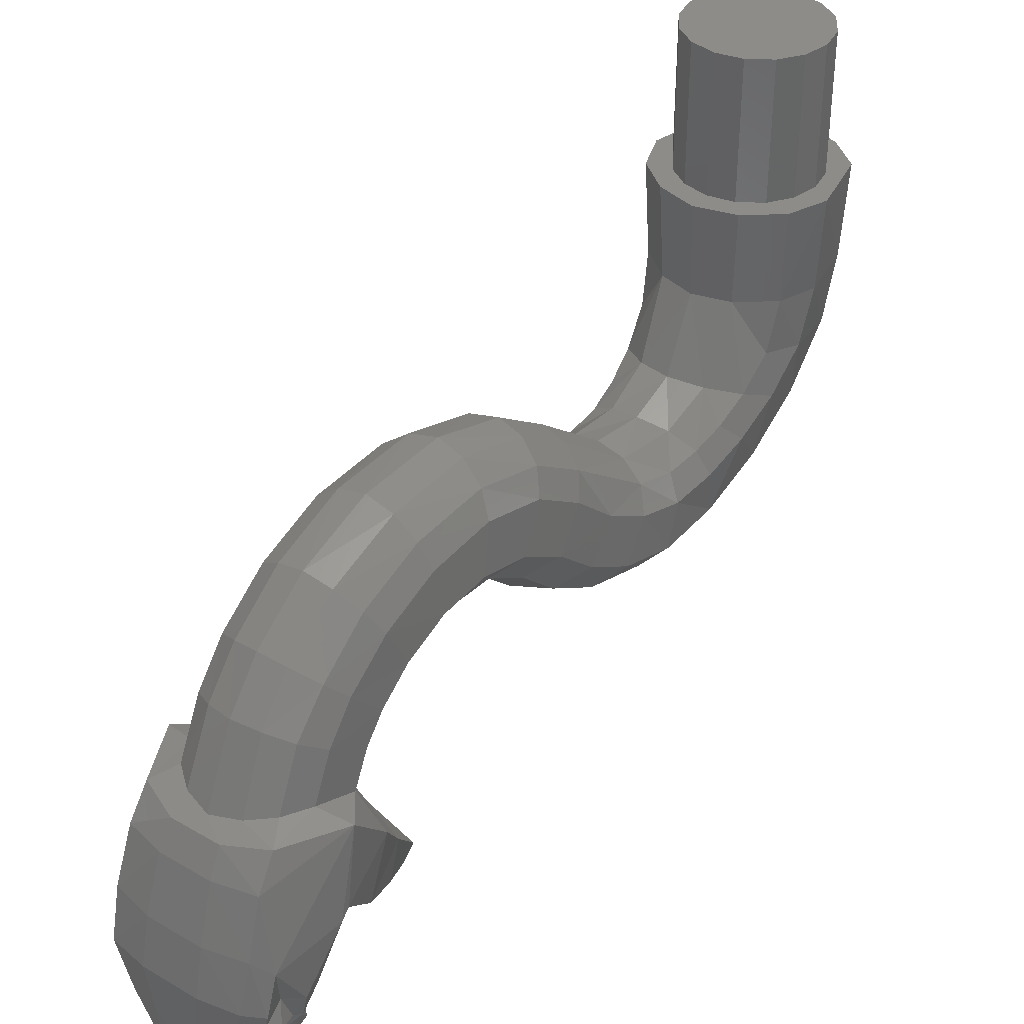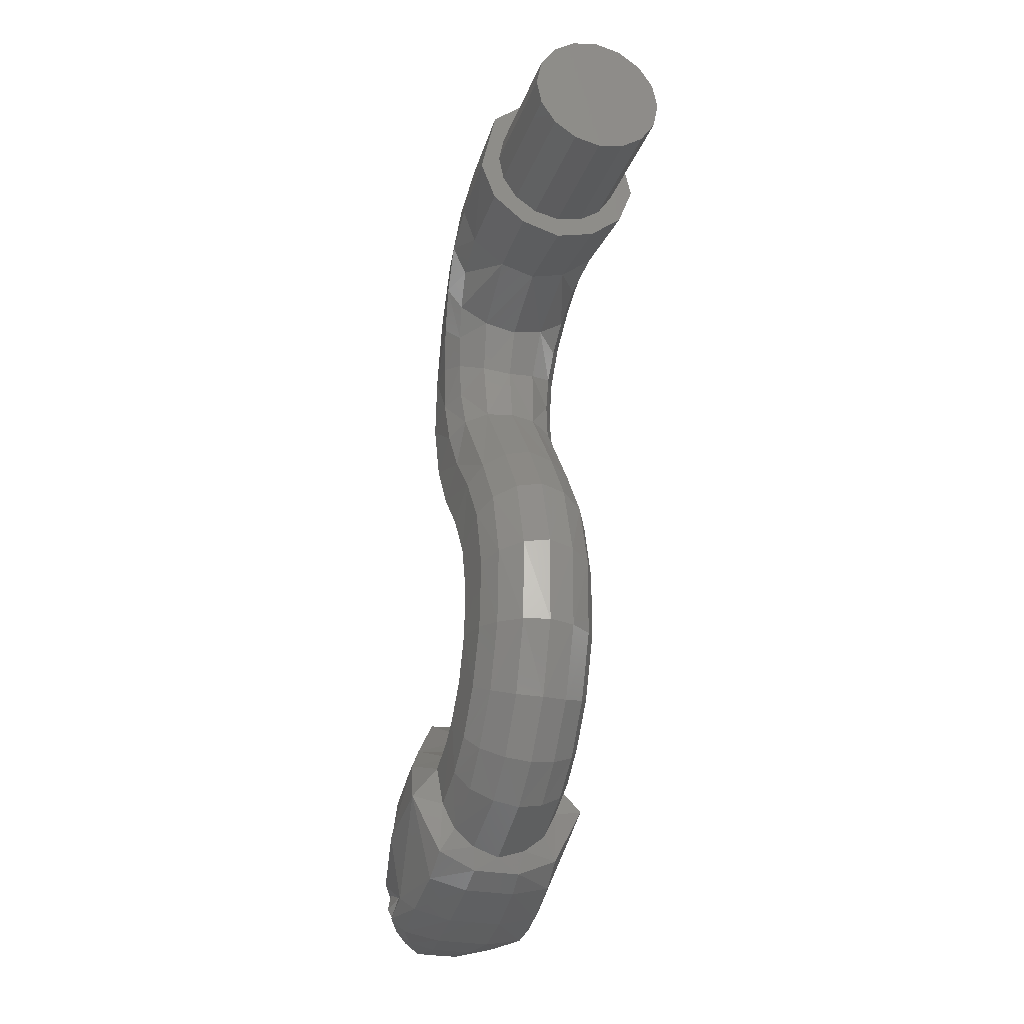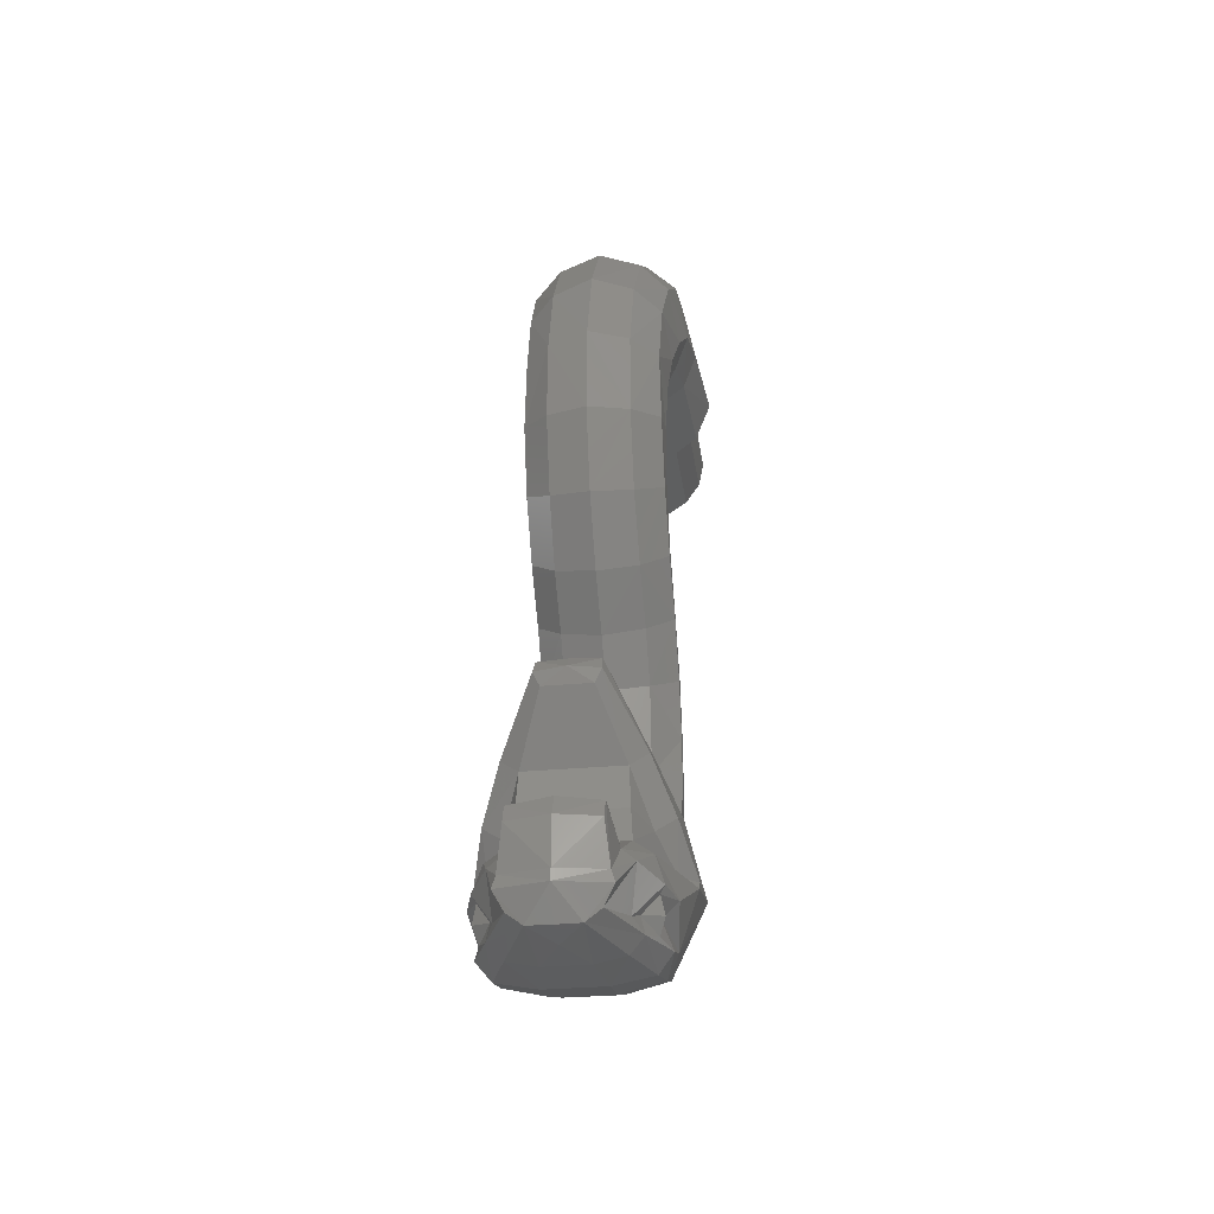
<metadata>
{"format":"stl","ext":"stl","renderer":"f3d","projection":"perspective","resolution":1024,"background":"white","views":[{"elev":37.5,"azim":36.5,"up":"+Z"},{"elev":-27.0,"azim":-17.3,"up":"+Y"},{"elev":-29.3,"azim":-172.2,"up":"+Y"}]}
</metadata>
<code>
# stl→obj: 318 verts, 614 faces
v -0.1648 0.1141 -0.2146
v -0.1719 0.1249 0
v -0.09672 0.1734 -0.214
v -0.09752 0.1855 0
v -0.2073 -0.03284 0
v -0.194 -0.02968 -0.2146
v -0.1634 -0.1158 -0.2146
v -0.1719 -0.1249 0
v -0.1866 -0.06424 -0.3411
v -0.1555 -0.1439 -0.3311
v -0.1621 0.07284 -0.3584
v -0.09484 0.1339 -0.3701
v 0 0.2006 -0.2146
v 0 0.1622 -0.3761
v -0.08544 -0.1785 -0.2138
v -0.07792 -0.2586 -0.3864
v 0 -0.201 -0.2146
v 0 -0.2785 -0.3792
v -0.1449 -0.209 -0.4034
v -0.1759 -0.1419 -0.4316
v -0.1572 -0.02824 -0.4884
v -0.095 0.0288 -0.5154
v 0 0.05572 -0.5309
v -0.06976 -0.3743 -0.4341
v 0 -0.3874 -0.4204
v -0.1361 -0.2801 -0.447
v -0.1281 -0.3562 -0.4709
v -0.1519 -0.1623 -0.5809
v -0.1649 -0.2352 -0.4932
v -0.09272 -0.1274 -0.6291
v 0 -0.1059 -0.6534
v -0.1561 -0.3403 -0.5289
v -0.1493 -0.322 -0.6325
v -0.09156 -0.3113 -0.6927
v 0 -0.3027 -0.723
v -0.06396 -0.529 -0.4153
v 0 -0.529 -0.3987
v -0.1518 -0.4559 -0.5334
v -0.1524 -0.4851 -0.6319
v -0.1231 -0.444 -0.4754
v -0.1168 -0.5438 -0.4482
v -0.1476 -0.5738 -0.4971
v -0.1526 -0.6361 -0.5836
v -0.06236 -0.7338 -0.2573
v 0 -0.7216 -0.2478
v -0.1146 -0.762 -0.2837
v -0.1447 -0.6903 -0.4254
v -0.1436 -0.8005 -0.3265
v -0.1524 -0.7638 -0.5036
v -0.09292 -0.8116 -0.5553
v -0.1524 -0.8699 -0.409
v -0.09312 -0.9155 -0.4594
v -0.06196 -0.8744 -0.1603
v -0.1146 -0.8987 -0.1918
v -0.1432 -0.9295 -0.239
v -0.115 -1.071 -0.14
v -0.143 -1.086 -0.1946
v -0.06272 -1.056 -0.1026
v 0 -0.8642 -0.1495
v 0 -1.049 -0.0886
v -0.0932 -1.021 -0.3933
v 0 -1.041 -0.42
v -0.09376 -1.224 -0.3769
v 0 -1.22 -0.4102
v -0.1515 -0.9863 -0.3362
v -0.1516 -1.112 -0.3037
v -0.1524 -1.232 -0.3094
v -0.1157 -1.257 -0.1466
v -0.144 -1.251 -0.2033
v -0.06328 -1.258 -0.1066
v 0 -1.258 -0.09144
v 0 -1.434 -0.1516
v -0.0622 -1.429 -0.167
v -0.1444 -1.386 -0.2545
v -0.1515 -1.338 -0.3519
v -0.09296 -1.369 -0.4562
v -0.1523 -1.416 -0.4088
v 0 -1.346 -0.4815
v -0.152 -1.499 -0.5438
v -0.1517 -1.462 -0.4676
v -0.103 -1.444 -0.6008
v -0.1445 -1.49 -0.3301
v -0.1453 -1.553 -0.4066
v -0.1166 -1.528 -0.2888
v -0.1144 -1.602 -0.374
v -0.06104 -1.555 -0.2585
v -0.06148 -1.633 -0.3525
v 0 -1.565 -0.246
v 0 -1.645 -0.3454
v -0.1159 -1.662 -0.5019
v -0.0652 -1.702 -0.5078
v -0.1461 -1.601 -0.5054
v -0.1877 -1.458 -0.658
v -0.1447 -1.376 -0.7658
v 0 -1.324 -0.7657
v 0 -1.412 -0.6198
v 0 -1.231 -0.9331
v -0.06524 -1.236 -0.935
v 0 -1.264 -0.965
v -0.0674 -1.27 -0.9599
v -0.05296 -1.299 -0.956
v -0.2196 -1.583 -0.5224
v -0.1488 -1.718 -0.5182
v -0.05668 -1.756 -0.5284
v 0 -1.722 -0.5146
v -0.1463 -1.544 -0.8017
v -0.1838 -1.612 -0.733
v -0.1902 -1.515 -0.7924
v -0.2213 -1.611 -0.7013
v -0.1064 -1.433 -0.8655
v -0.1107 -1.526 -0.8775
v -0.1176 -1.606 -0.9076
v -0.2222 -1.633 -0.7226
v -0.1599 -1.64 -0.9157
v -0.1084 -1.664 -1.006
v 0 -1.663 -0.9998
v -0.1373 -1.689 -1.006
v -0.1022 -1.738 -1.093
v -0.1099 -1.765 -1.094
v -0.09292 -1.606 -1.064
v 0 -1.591 -1.06
v -0.09184 -1.604 -1.086
v -0.0912 -1.642 -1.104
v 0 -1.592 -1.093
v 0 -1.638 -1.118
v 0 -1.742 -1.121
v 0 -1.766 -1.12
v -0.05316 -1.831 -1.081
v -0.08756 -1.805 -1.083
v 0 -1.831 -1.081
v -0.1138 -1.84 -0.9359
v -0.1452 -1.809 -0.9514
v -0.1254 -1.788 -0.992
v -0.1791 -1.705 -0.9288
v -0.1535 -1.84 -0.8285
v -0.1855 -1.804 -0.8475
v -0.1458 -1.404 -0.8548
v -0.1985 -1.713 -0.8651
v -0.1852 -1.775 -0.7612
v -0.1522 -1.766 -0.5902
v -0.158 -1.811 -0.7162
v -0.06052 -1.789 -0.5888
v -0.06432 -1.832 -0.717
v -0.06484 -1.857 -0.8279
v -0.0486 -1.854 -0.9358
v 0 -1.846 -1.019
v -0.1635 -1.745 -0.8626
v -0.1363 -1.773 -0.9556
v -0.1658 -1.796 -0.904
v -0.1691 -1.722 -0.9249
v -0.178 -1.762 -0.9193
v 0 0.2125 0
v 0 0.00036 0
v -0.09412 -0.1872 0
v 0 -0.2125 0
v 0.103 -1.444 -0.6008
v 0.09296 -1.369 -0.4562
v 0.09412 -0.1872 0
v 0.09752 0.1855 0
v 0.178 -1.762 -0.9193
v 0.1691 -1.722 -0.9249
v 0.1635 -1.745 -0.8626
v 0.1658 -1.796 -0.904
v 0.1363 -1.773 -0.9556
v 0.1985 -1.713 -0.8651
v 0.1852 -1.775 -0.7612
v 0.1791 -1.705 -0.9288
v 0.1452 -1.809 -0.9514
v 0.1855 -1.804 -0.8475
v 0.1254 -1.788 -0.992
v 0.05316 -1.831 -1.081
v 0.0486 -1.854 -0.9358
v 0.1138 -1.84 -0.9359
v 0.06484 -1.857 -0.8279
v 0.1535 -1.84 -0.8285
v 0.06432 -1.832 -0.717
v 0.158 -1.811 -0.7162
v 0.06052 -1.789 -0.5888
v 0.1522 -1.766 -0.5902
v 0.05668 -1.756 -0.5284
v 0.1488 -1.718 -0.5182
v 0.2222 -1.633 -0.7226
v 0.2196 -1.583 -0.5224
v 0.2213 -1.611 -0.7013
v 0.1902 -1.515 -0.7924
v 0.1877 -1.458 -0.658
v 0.1599 -1.64 -0.9157
v 0.1458 -1.404 -0.8548
v 0.1064 -1.433 -0.8655
v 0.1463 -1.544 -0.8017
v 0.1447 -1.376 -0.7658
v 0.06524 -1.236 -0.935
v 0.0674 -1.27 -0.9599
v 0.1373 -1.689 -1.006
v 0.08756 -1.805 -1.083
v 0.1099 -1.765 -1.094
v 0.1022 -1.738 -1.093
v 0.0912 -1.642 -1.104
v 0.09184 -1.604 -1.086
v 0.09292 -1.606 -1.064
v 0.1084 -1.664 -1.006
v 0.1176 -1.606 -0.9076
v 0.1838 -1.612 -0.733
v 0.1107 -1.526 -0.8775
v 0.1159 -1.662 -0.5019
v 0.0652 -1.702 -0.5078
v 0.1461 -1.601 -0.5054
v 0.152 -1.499 -0.5438
v 0.05296 -1.299 -0.956
v 0.1517 -1.462 -0.4676
v 0.06148 -1.633 -0.3525
v 0.1144 -1.602 -0.374
v 0.06104 -1.555 -0.2585
v 0.1166 -1.528 -0.2888
v 0.1453 -1.553 -0.4066
v 0.1445 -1.49 -0.3301
v 0.1523 -1.416 -0.4088
v 0.09376 -1.224 -0.3769
v 0.1515 -1.338 -0.3519
v 0.1524 -1.232 -0.3094
v 0.1444 -1.386 -0.2545
v 0.144 -1.251 -0.2033
v 0.0622 -1.429 -0.167
v 0.06328 -1.258 -0.1066
v 0.06272 -1.056 -0.1026
v 0.1157 -1.257 -0.1466
v 0.115 -1.071 -0.14
v 0.143 -1.086 -0.1946
v 0.1516 -1.112 -0.3037
v 0.0932 -1.021 -0.3933
v 0.1515 -0.9863 -0.3362
v 0.06196 -0.8744 -0.1603
v 0.1146 -0.8987 -0.1918
v 0.1432 -0.9295 -0.239
v 0.1146 -0.762 -0.2837
v 0.06236 -0.7338 -0.2573
v 0.09312 -0.9155 -0.4594
v 0.09292 -0.8116 -0.5553
v 0.1524 -0.8699 -0.409
v 0.1524 -0.7638 -0.5036
v 0.1526 -0.6361 -0.5836
v 0.1447 -0.6903 -0.4254
v 0.1476 -0.5738 -0.4971
v 0.1168 -0.5438 -0.4482
v 0.1436 -0.8005 -0.3265
v 0.06396 -0.529 -0.4153
v 0.1524 -0.4851 -0.6319
v 0.1518 -0.4559 -0.5334
v 0.1231 -0.444 -0.4754
v 0.06976 -0.3743 -0.4341
v 0.1281 -0.3562 -0.4709
v 0.1561 -0.3403 -0.5289
v 0.1493 -0.322 -0.6325
v 0.09156 -0.3113 -0.6927
v 0.09272 -0.1274 -0.6291
v 0.1519 -0.1623 -0.5809
v 0.1649 -0.2352 -0.4932
v 0.1361 -0.2801 -0.447
v 0.095 0.0288 -0.5154
v 0.1572 -0.02824 -0.4884
v 0.1759 -0.1419 -0.4316
v 0.07792 -0.2586 -0.3864
v 0.1449 -0.209 -0.4034
v 0.09484 0.1339 -0.3701
v 0.1621 0.07284 -0.3584
v 0.1866 -0.06424 -0.3411
v 0.1555 -0.1439 -0.3311
v 0.08544 -0.1785 -0.2138
v 0.1634 -0.1158 -0.2146
v 0.09672 0.1734 -0.214
v 0.1648 0.1141 -0.2146
v 0.194 -0.02968 -0.2146
v 0.1719 -0.1249 0
v 0.2073 -0.03284 0
v 0.1719 0.1249 0
v 0 0 0.32
v 0.16 0 0.32
v 0.1478 0.06123 0.32
v 0.1131 0.1131 0.32
v 0.06123 0.1478 0.32
v -0 0.16 0.32
v -0.06123 0.1478 0.32
v -0.1131 0.1131 0.32
v -0.1478 0.06123 0.32
v -0.16 -0 0.32
v -0.1478 -0.06123 0.32
v -0.1131 -0.1131 0.32
v -0.06123 -0.1478 0.32
v 0 -0.16 0.32
v 0.06123 -0.1478 0.32
v 0.1131 -0.1131 0.32
v 0.1478 -0.06123 0.32
v -0.092 -0.502 -0.6971
v 0 -0.5074 -0.7288
v -0.09188 -0.6742 -0.6424
v 0 -0.6879 -0.6709
v 0 -0.8324 -0.5789
v 0 -0.9383 -0.483
v -0.1155 -1.412 -0.2027
v 0.1155 -1.412 -0.2027
v 0.09188 -0.6742 -0.6424
v 0.092 -0.502 -0.6971
v 0.16 0 0
v 0.1478 0.06123 0
v 0.1131 0.1131 0
v 0.06123 0.1478 0
v -0 0.16 0
v -0.06123 0.1478 0
v -0.1131 0.1131 0
v -0.1478 0.06123 0
v -0.16 -0 0
v -0.1478 -0.06123 0
v -0.1131 -0.1131 0
v -0.06123 -0.1478 0
v 0 -0.16 0
v 0.06123 -0.1478 0
v 0.1131 -0.1131 0
v 0.1478 -0.06123 0
f 1 2 3
f 3 2 4
f 2 1 5
f 5 1 6
f 6 7 5
f 5 7 8
f 6 9 7
f 7 9 10
f 1 11 6
f 6 11 9
f 3 12 1
f 1 12 11
f 13 14 3
f 3 14 12
f 15 16 17
f 17 16 18
f 7 10 15
f 16 15 19
f 15 10 19
f 9 20 10
f 10 20 19
f 11 21 9
f 9 21 20
f 12 22 11
f 11 22 21
f 14 23 12
f 12 23 22
f 16 24 18
f 18 24 25
f 19 26 16
f 24 16 27
f 16 26 27
f 21 28 20
f 20 28 29
f 22 30 21
f 21 30 28
f 23 31 22
f 22 31 30
f 29 32 26
f 26 32 27
f 28 33 29
f 29 33 32
f 30 34 28
f 28 34 33
f 31 35 30
f 30 35 34
f 24 36 25
f 25 36 37
f 32 33 38
f 38 33 39
f 32 38 27
f 27 38 40
f 27 40 24
f 24 40 36
f 40 41 36
f 40 38 41
f 41 38 42
f 38 39 42
f 42 39 43
f 36 44 37
f 37 44 45
f 41 46 36
f 36 46 44
f 46 41 47
f 47 48 46
f 41 42 47
f 42 43 47
f 47 43 49
f 49 50 51
f 51 50 52
f 44 46 53
f 53 46 54
f 54 55 56
f 56 55 57
f 53 54 58
f 58 54 56
f 59 53 60
f 60 53 58
f 61 62 63
f 63 62 64
f 65 61 66
f 61 63 66
f 66 63 67
f 56 57 68
f 68 57 69
f 58 56 70
f 70 56 68
f 60 58 71
f 71 58 70
f 71 70 72
f 72 70 73
f 69 67 74
f 74 67 75
f 67 63 75
f 63 76 75
f 76 77 75
f 78 76 64
f 64 76 63
f 79 80 81
f 81 80 76
f 80 77 76
f 82 77 83
f 82 83 84
f 84 83 85
f 86 84 87
f 87 84 85
f 88 86 89
f 89 86 87
f 85 90 87
f 87 90 91
f 92 80 79
f 93 81 94
f 95 94 96
f 94 81 96
f 97 98 95
f 95 98 94
f 97 99 98
f 98 99 100
f 101 100 99
f 81 93 79
f 93 102 79
f 79 102 92
f 102 103 92
f 92 103 90
f 91 104 105
f 104 91 103
f 103 91 90
f 106 107 108
f 108 107 109
f 110 111 106
f 107 106 112
f 106 111 112
f 109 107 113
f 113 107 114
f 107 112 114
f 115 112 116
f 112 115 114
f 114 115 117
f 115 118 117
f 117 118 119
f 115 116 120
f 120 116 121
f 118 115 122
f 122 123 118
f 115 120 122
f 120 121 122
f 122 121 124
f 124 125 122
f 122 125 123
f 118 123 126
f 126 123 125
f 119 118 127
f 127 118 126
f 119 127 128
f 128 129 119
f 130 128 127
f 131 132 128
f 128 132 129
f 129 132 133
f 117 119 129
f 129 133 117
f 133 134 117
f 117 134 114
f 132 131 135
f 135 136 132
f 100 137 98
f 98 137 94
f 93 94 108
f 108 94 137
f 106 108 110
f 110 108 137
f 134 138 114
f 114 138 113
f 138 139 113
f 103 102 140
f 135 141 136
f 139 136 141
f 102 93 109
f 109 93 108
f 139 141 140
f 109 113 102
f 140 102 139
f 102 113 139
f 103 140 104
f 104 140 142
f 140 141 142
f 142 141 143
f 141 135 143
f 143 135 144
f 135 131 144
f 144 131 145
f 131 128 145
f 145 128 146
f 146 128 130
f 139 147 136
f 133 132 148
f 147 149 136
f 136 149 132
f 148 132 149
f 147 138 150
f 150 138 134
f 147 139 138
f 151 150 148
f 148 149 151
f 149 147 151
f 147 150 151
f 152 4 153
f 153 154 155
f 76 78 81
f 81 78 96
f 96 78 156
f 156 78 157
f 155 158 153
f 153 159 152
f 160 161 162
f 160 162 163
f 160 163 164
f 164 161 160
f 165 166 162
f 167 165 161
f 161 165 162
f 163 168 164
f 168 163 169
f 169 163 162
f 164 168 170
f 169 162 166
f 130 171 146
f 146 171 172
f 172 171 173
f 172 173 174
f 174 173 175
f 174 175 176
f 176 175 177
f 176 177 178
f 178 177 179
f 178 179 180
f 180 179 181
f 166 182 183
f 166 183 179
f 183 182 184
f 179 177 166
f 185 186 184
f 184 186 183
f 177 169 166
f 169 177 175
f 179 183 181
f 182 166 165
f 182 165 187
f 187 165 167
f 188 185 189
f 189 185 190
f 188 191 185
f 185 191 186
f 191 188 192
f 192 188 193
f 168 169 175
f 175 173 168
f 187 167 194
f 194 167 170
f 194 170 195
f 195 196 194
f 170 168 195
f 195 168 171
f 171 168 173
f 127 171 130
f 196 195 171
f 171 127 196
f 126 197 127
f 127 197 196
f 125 198 126
f 126 198 197
f 198 125 199
f 199 125 124
f 124 121 199
f 199 121 200
f 199 200 201
f 197 198 199
f 199 201 197
f 121 116 200
f 200 116 201
f 196 197 194
f 194 197 201
f 194 201 187
f 187 201 202
f 116 202 201
f 187 202 203
f 187 203 182
f 182 203 184
f 202 204 190
f 202 190 203
f 190 204 189
f 184 203 185
f 185 203 190
f 205 206 181
f 181 206 180
f 105 180 206
f 205 181 207
f 207 181 183
f 207 183 208
f 208 183 186
f 208 186 156
f 99 193 209
f 193 99 192
f 192 99 97
f 191 192 95
f 95 192 97
f 96 156 191
f 96 191 95
f 191 156 186
f 208 210 207
f 206 205 211
f 211 205 212
f 211 213 89
f 89 213 88
f 212 214 211
f 211 214 213
f 212 215 214
f 214 215 216
f 215 217 216
f 157 217 210
f 157 210 156
f 156 210 208
f 218 157 64
f 64 157 78
f 219 217 157
f 219 157 218
f 219 218 220
f 219 220 221
f 221 220 222
f 223 224 72
f 72 224 71
f 224 225 71
f 71 225 60
f 226 227 224
f 224 227 225
f 222 228 226
f 226 228 227
f 220 218 229
f 229 218 230
f 229 230 231
f 64 62 218
f 218 62 230
f 225 232 60
f 60 232 59
f 227 233 225
f 225 233 232
f 228 234 227
f 227 234 233
f 233 235 232
f 232 235 236
f 237 238 239
f 239 238 240
f 240 241 242
f 242 241 243
f 242 243 244
f 235 245 242
f 242 244 235
f 236 235 246
f 246 235 244
f 45 236 37
f 37 236 246
f 241 247 243
f 243 247 248
f 243 248 244
f 244 248 249
f 246 244 249
f 246 249 250
f 250 249 251
f 249 248 251
f 251 248 252
f 247 253 248
f 248 253 252
f 37 246 25
f 25 246 250
f 254 35 255
f 255 35 31
f 253 254 256
f 256 254 255
f 252 253 257
f 257 253 256
f 251 252 258
f 258 252 257
f 255 31 259
f 259 31 23
f 256 255 260
f 260 255 259
f 257 256 261
f 261 256 260
f 251 258 262
f 251 262 250
f 262 258 263
f 25 250 18
f 18 250 262
f 259 23 264
f 264 23 14
f 260 259 265
f 265 259 264
f 261 260 266
f 266 260 265
f 263 261 267
f 267 261 266
f 263 267 268
f 263 268 262
f 268 267 269
f 18 262 17
f 17 262 268
f 264 14 270
f 270 14 13
f 265 264 271
f 271 264 270
f 266 265 272
f 272 265 271
f 267 266 269
f 269 266 272
f 273 269 274
f 274 269 272
f 272 271 274
f 274 271 275
f 159 275 270
f 270 275 271
f 276 277 278
f 276 278 279
f 276 279 280
f 276 280 281
f 276 281 282
f 276 282 283
f 276 283 284
f 276 284 285
f 276 285 286
f 276 286 287
f 276 287 288
f 276 288 289
f 276 289 290
f 276 290 291
f 276 291 292
f 276 292 277
f 209 101 99
f 104 180 105
f 116 112 202
f 146 172 145
f 3 4 152
f 3 152 13
f 15 154 8
f 15 8 7
f 154 15 17
f 154 17 155
f 5 153 4
f 5 4 2
f 26 19 20
f 26 20 29
f 293 34 35
f 293 35 294
f 33 34 293
f 33 293 39
f 39 293 295
f 39 295 43
f 293 294 296
f 293 296 295
f 43 295 50
f 43 50 49
f 295 296 297
f 295 297 50
f 49 51 48
f 49 48 47
f 50 297 298
f 50 298 52
f 52 298 62
f 52 62 61
f 51 52 61
f 51 61 65
f 48 51 65
f 48 65 55
f 46 48 55
f 46 55 54
f 45 44 53
f 45 53 59
f 55 65 66
f 55 66 57
f 57 66 67
f 57 67 69
f 70 68 299
f 70 299 73
f 68 69 74
f 68 74 299
f 72 73 86
f 72 86 88
f 73 299 84
f 73 84 86
f 299 74 82
f 299 82 84
f 74 75 77
f 74 77 82
f 92 83 77
f 92 77 80
f 87 91 105
f 87 105 89
f 83 92 90
f 83 90 85
f 133 148 150
f 133 150 134
f 154 153 5
f 154 5 8
f 110 137 100
f 110 100 101
f 209 193 188
f 209 188 189
f 273 274 153
f 273 153 158
f 167 161 164
f 167 164 170
f 212 205 207
f 212 207 215
f 89 105 206
f 89 206 211
f 210 217 215
f 210 215 207
f 216 217 219
f 216 219 221
f 214 216 221
f 214 221 300
f 213 214 300
f 213 300 223
f 88 213 223
f 88 223 72
f 300 221 222
f 300 222 226
f 223 300 226
f 223 226 224
f 222 220 229
f 222 229 228
f 228 229 231
f 228 231 234
f 59 232 236
f 59 236 45
f 233 234 245
f 233 245 235
f 234 231 239
f 234 239 245
f 231 230 237
f 231 237 239
f 230 62 298
f 230 298 237
f 237 298 297
f 237 297 238
f 242 245 239
f 242 239 240
f 238 297 296
f 238 296 301
f 240 238 301
f 240 301 241
f 301 296 294
f 301 294 302
f 241 301 302
f 241 302 247
f 247 302 254
f 247 254 253
f 294 35 254
f 294 254 302
f 257 261 263
f 257 263 258
f 275 159 153
f 275 153 274
f 155 17 268
f 155 268 158
f 269 273 158
f 269 158 268
f 13 152 159
f 13 159 270
f 277 303 304
f 277 304 278
f 278 304 305
f 278 305 279
f 279 305 306
f 279 306 280
f 280 306 307
f 280 307 281
f 281 307 308
f 281 308 282
f 282 308 309
f 282 309 283
f 283 309 310
f 283 310 284
f 284 310 311
f 284 311 285
f 285 311 312
f 285 312 286
f 286 312 313
f 286 313 287
f 287 313 314
f 287 314 288
f 288 314 315
f 288 315 289
f 289 315 316
f 289 316 290
f 290 316 317
f 290 317 291
f 291 317 318
f 291 318 292
f 292 318 303
f 292 303 277
f 101 209 189
f 101 189 110
f 111 110 189
f 111 189 204
f 202 112 111
f 202 111 204
f 178 142 143
f 178 143 176
f 176 143 144
f 176 144 174
f 172 174 144
f 172 144 145
f 178 180 104
f 178 104 142

</code>
